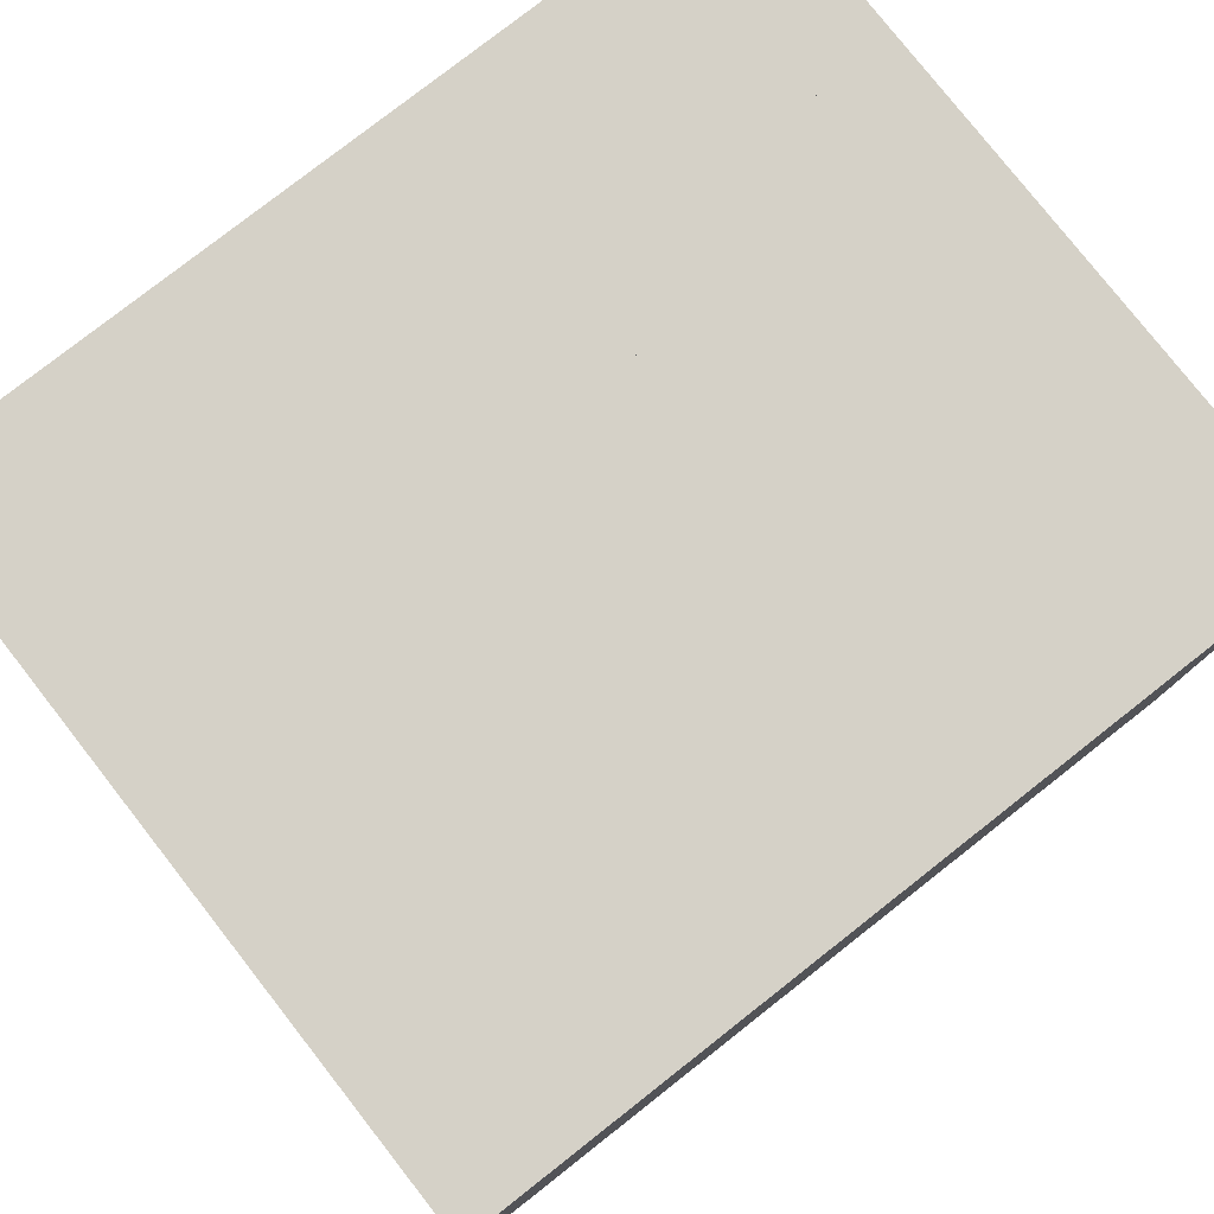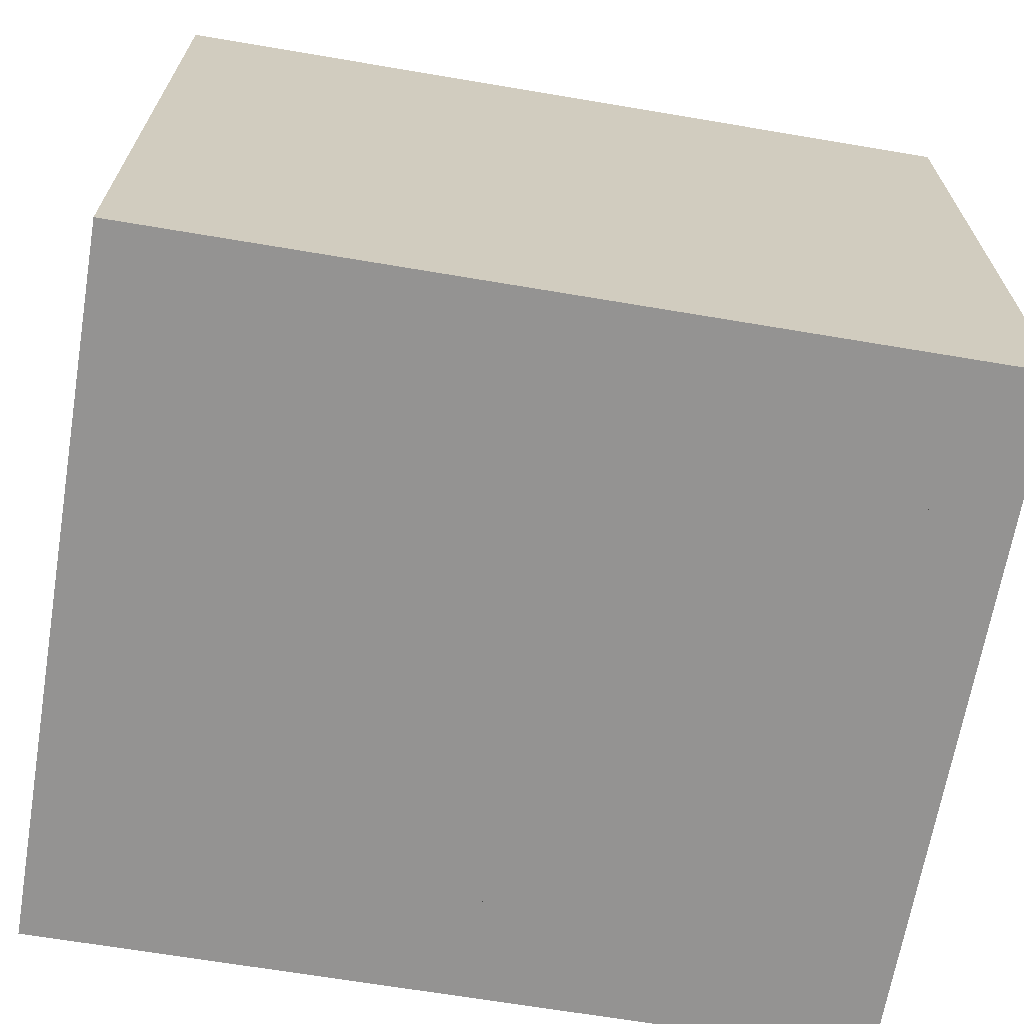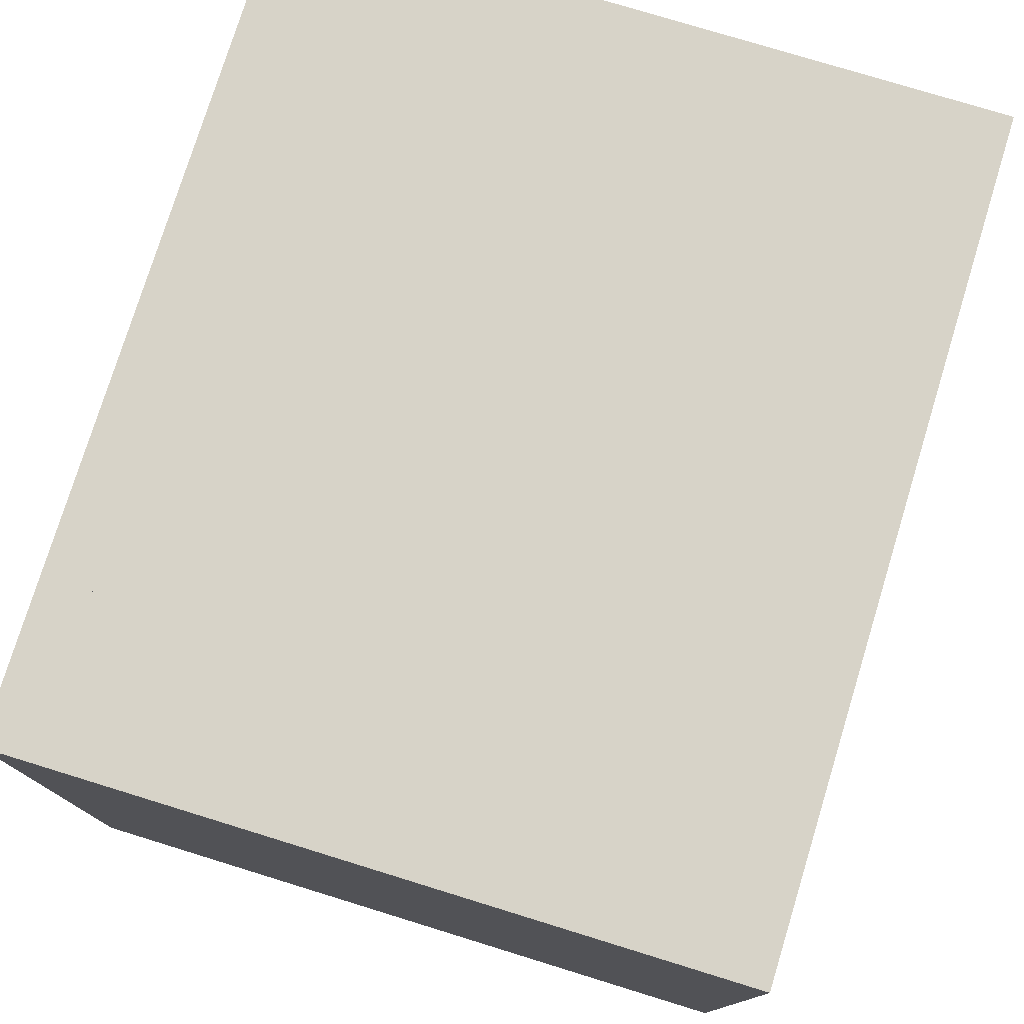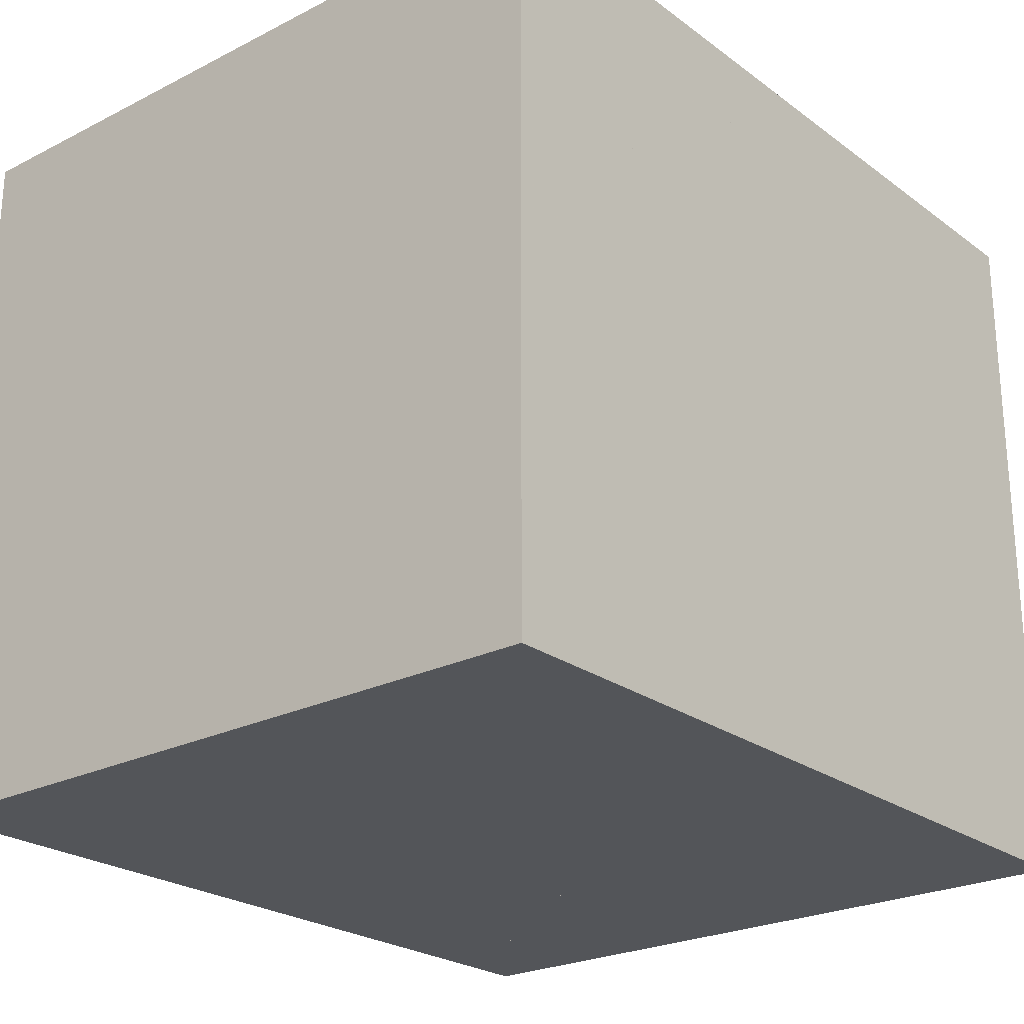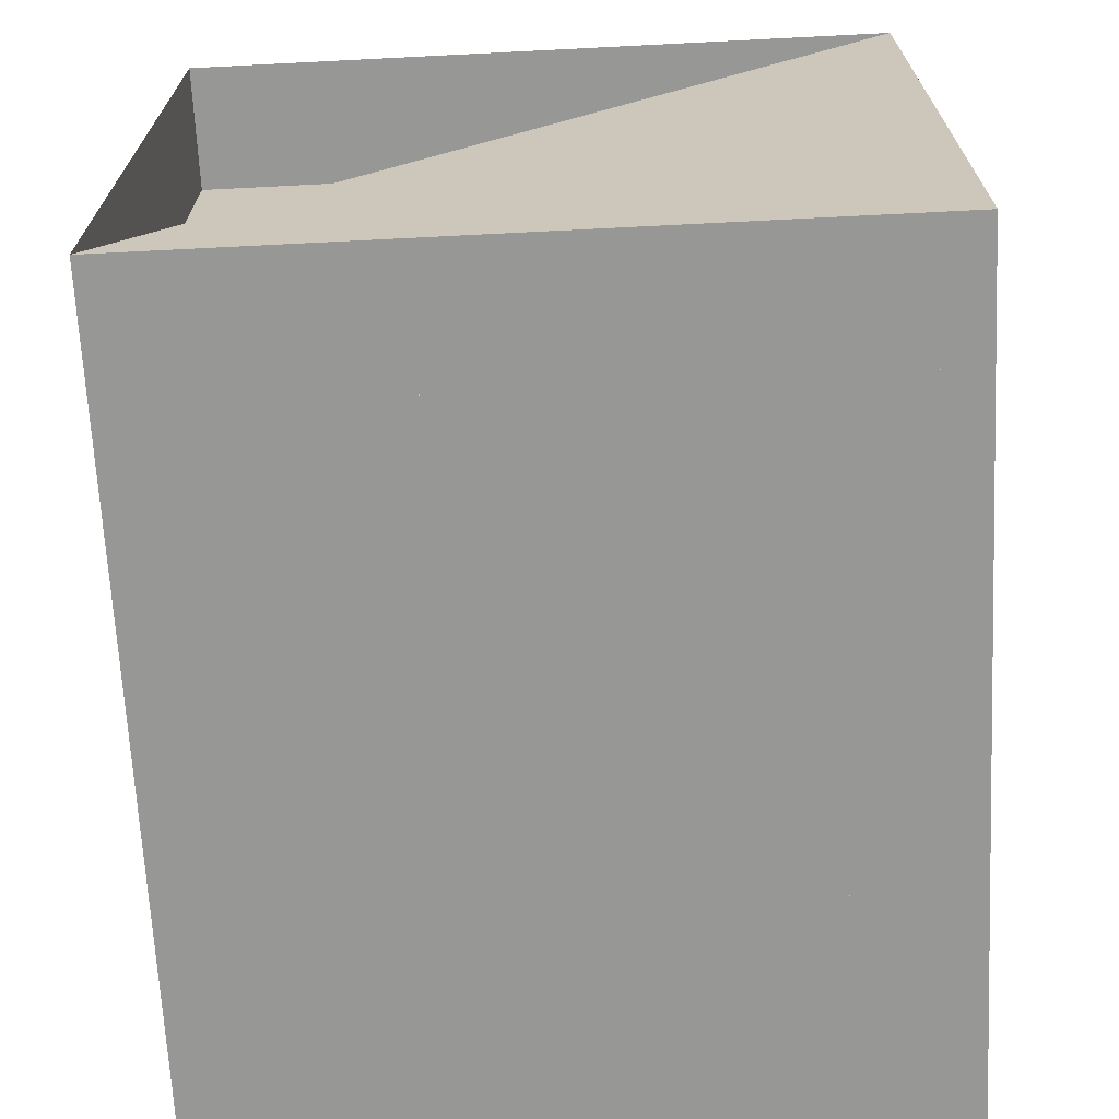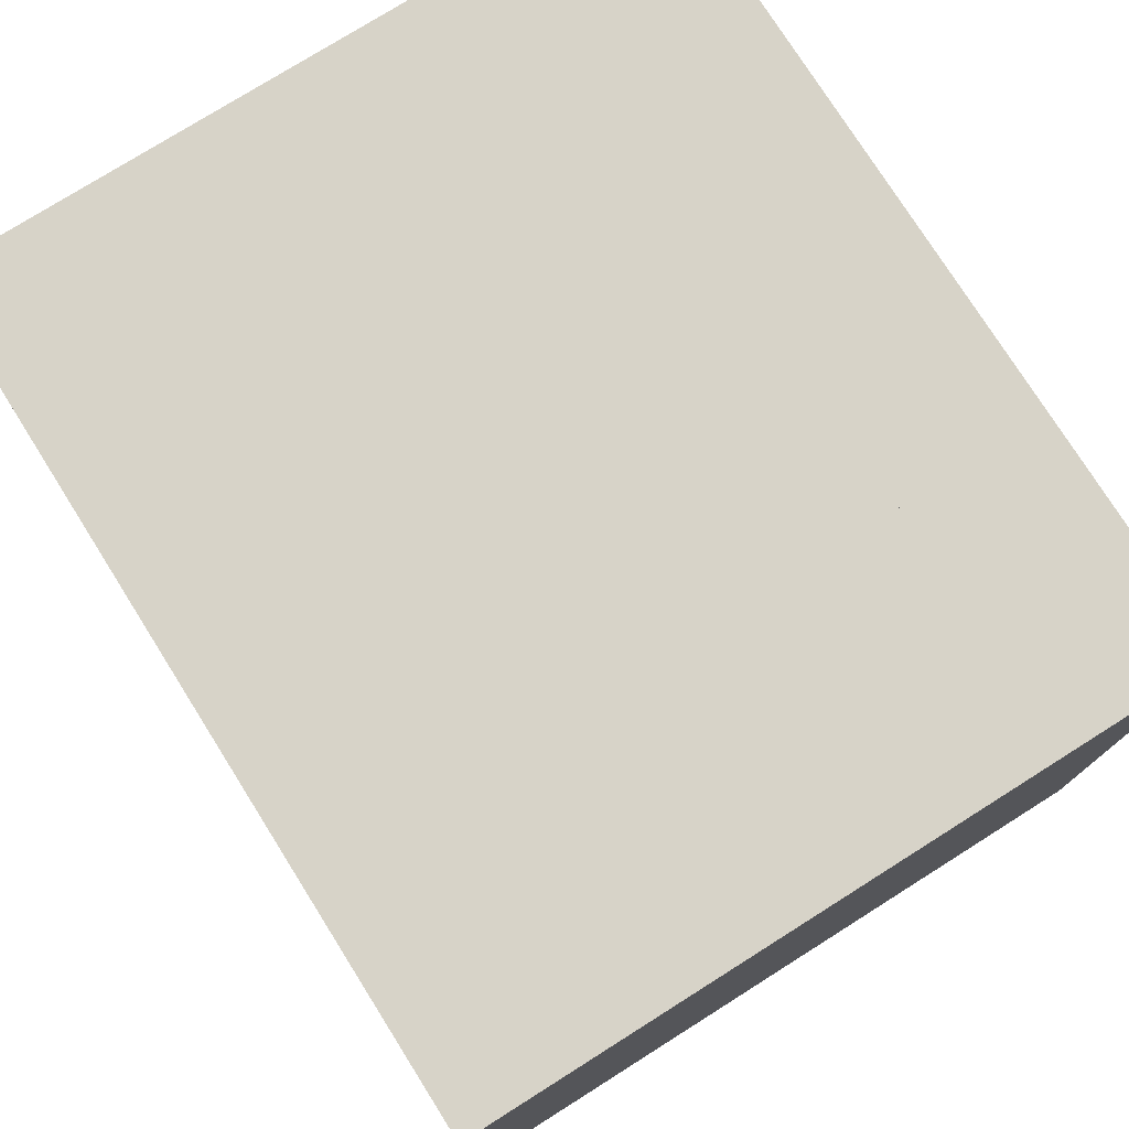
<metadata>
{"format":"obj","ext":"obj","renderer":"f3d","projection":"perspective","resolution":1024,"background":"white","views":[{"elev":79.0,"azim":-38.1,"up":"+Y"},{"elev":-66.8,"azim":-9.6,"up":"+Y"},{"elev":77.0,"azim":107.1,"up":"+Z"},{"elev":-24.2,"azim":129.9,"up":"+Z"},{"elev":-68.1,"azim":-87.1,"up":"+Z"},{"elev":76.6,"azim":57.8,"up":"+Z"}]}
</metadata>
<code>
v 0 -1 -1
v 0 -1 1
v 0 1 1
v 0 1 -1
v 0.3558 -1 -1
v 0.3558 -1 1
v 0.3558 1 1
v 0.3558 1 -1
v 0.6688 -1 -1
v 0.6688 -1 1
v 0.6688 1 1
v 0.6688 1 -1
v 0.9468 -1 -1
v 0.9468 -1 1
v 0.9468 1 1
v 0.9468 1 -1
v 1.202 -1 -1
v 1.202 -1 1
v 1.202 1 1
v 1.202 1 -1
v 1.431 -1 -1
v 1.431 -1 1
v 1.431 1 1
v 1.431 1 -1
v 1.657 -1 -1
v 1.657 -1 1
v 1.657 1 1
v 1.657 1 -1
v 1.881 -1 -1
v 1.881 -1 1
v 1.881 1 1
v 1.881 1 -1
v 2.102 -1 -1
v 2.102 -1 1
v 2.102 1 1
v 2.102 1 -1
v 2.326 -1 -1
v 2.326 -1 1
v 2.326 1 1
v 2.326 1 -1
f 1 2 4 5
f 5 6 7 8
f 5 6 2 1
f 6 7 3 2
f 7 8 4 3
f 8 5 1 4
f 9 10 11 12
f 9 10 6 5
f 10 11 7 6
f 11 12 8 7
f 12 9 5 8
f 13 14 15 16
f 13 14 10 9
f 14 15 11 10
f 15 16 12 11
f 16 13 9 12
f 17 18 19 20
f 17 18 14 13
f 18 19 15 14
f 19 20 16 15
f 20 17 13 16
f 21 22 23 24
f 21 22 18 17
f 22 23 19 18
f 23 24 20 19
f 24 21 17 20
f 25 26 27 28
f 25 26 22 21
f 26 27 23 22
f 27 28 24 23
f 28 25 21 24
f 29 30 31 32
f 29 30 26 25
f 30 31 27 26
f 31 32 28 27
f 32 29 25 28
f 33 34 35 36
f 33 34 30 29
f 34 35 31 30
f 35 36 32 31
f 36 33 29 32
f 37 38 39 40
f 37 38 34 33
f 38 39 35 34
f 39 40 36 35
f 40 37 33 36

</code>
